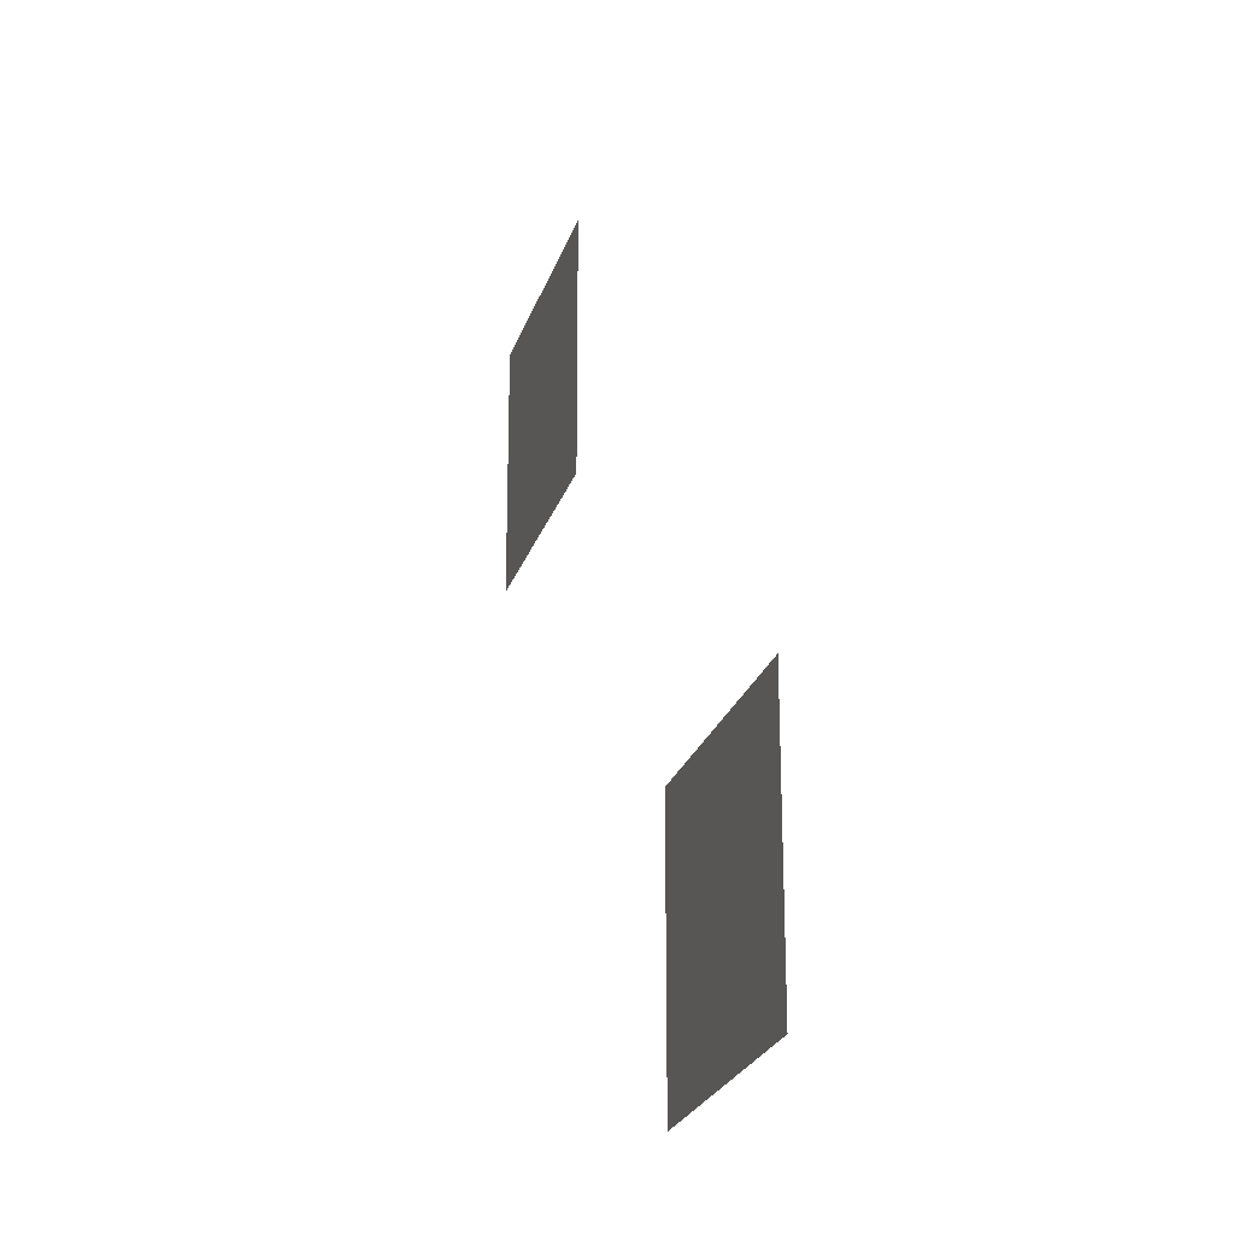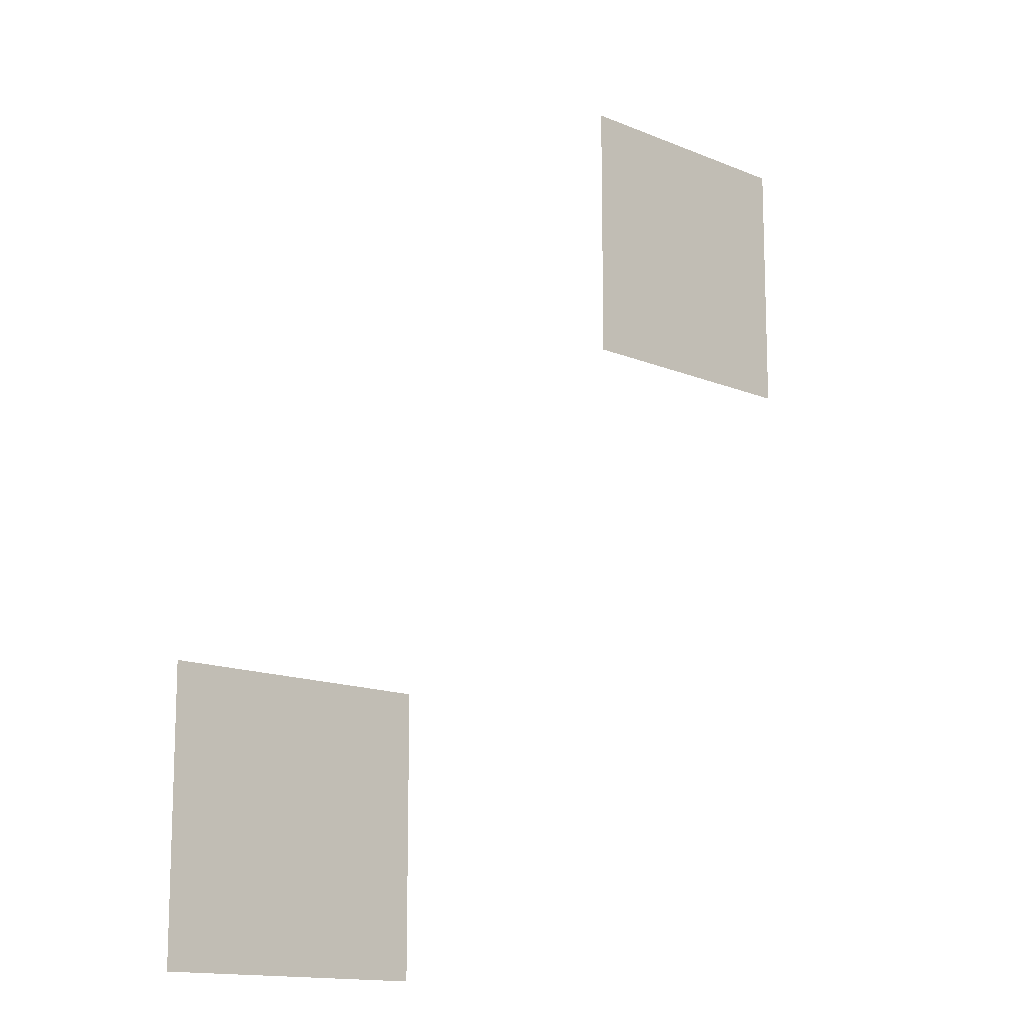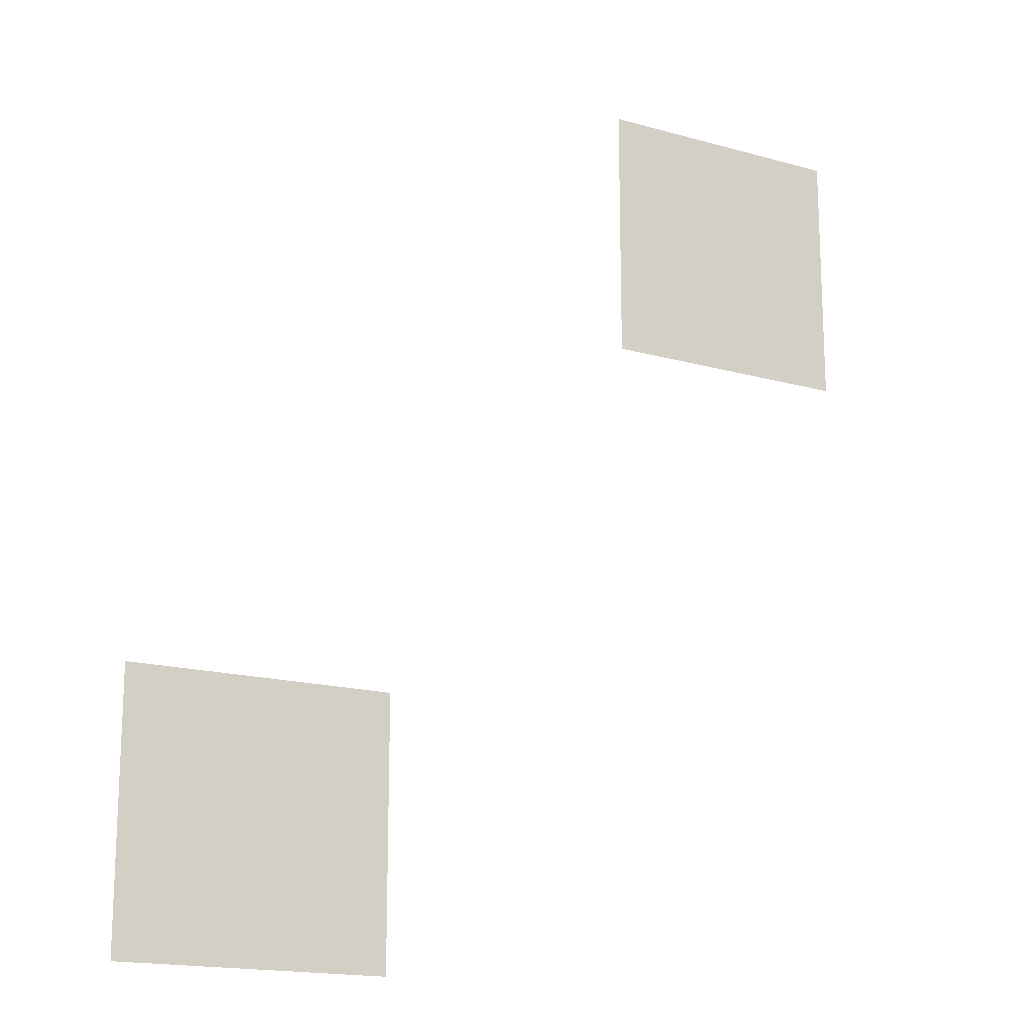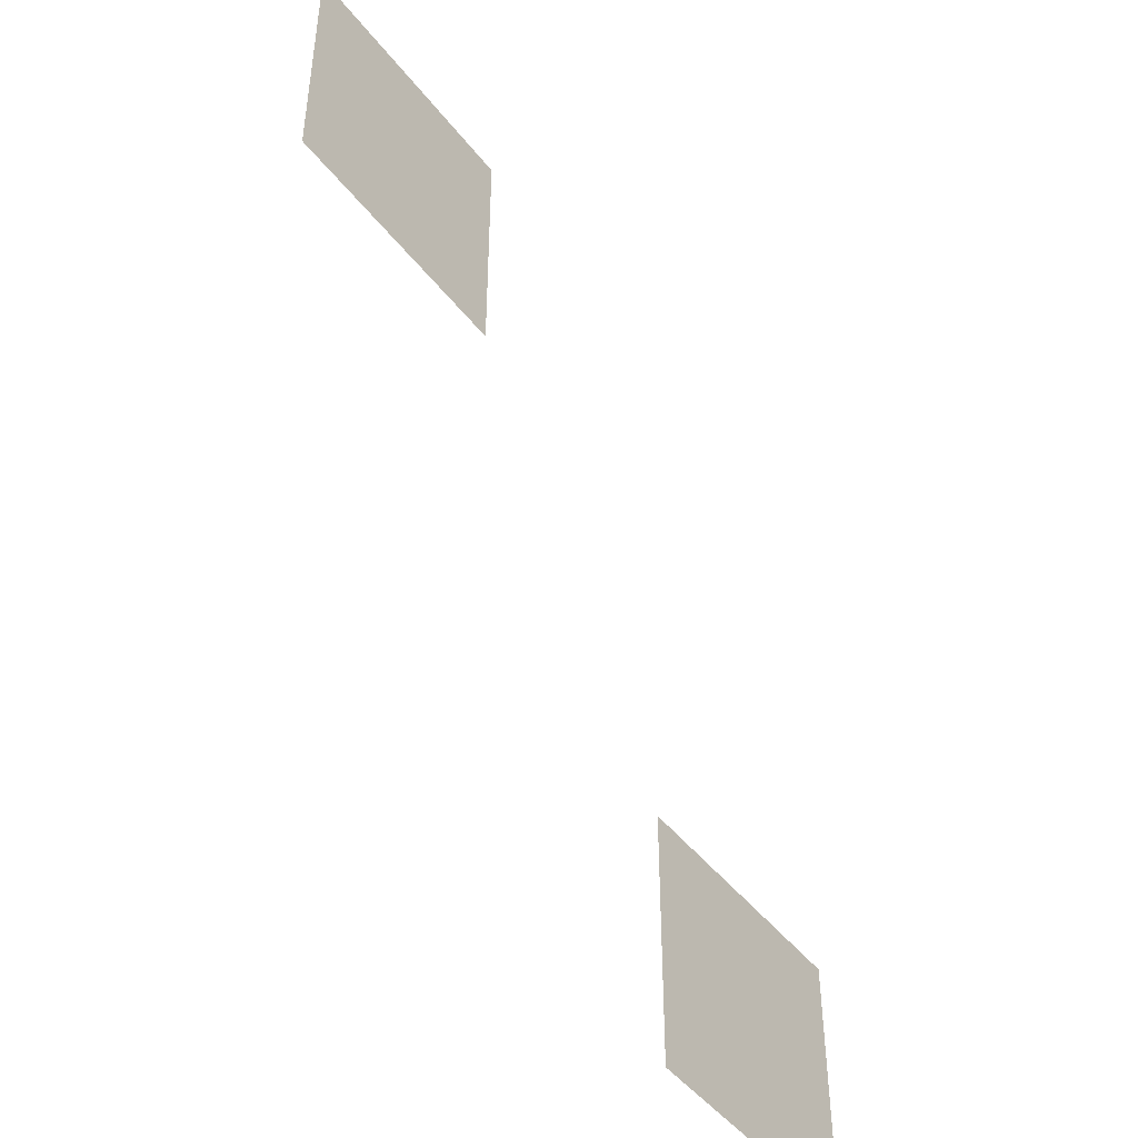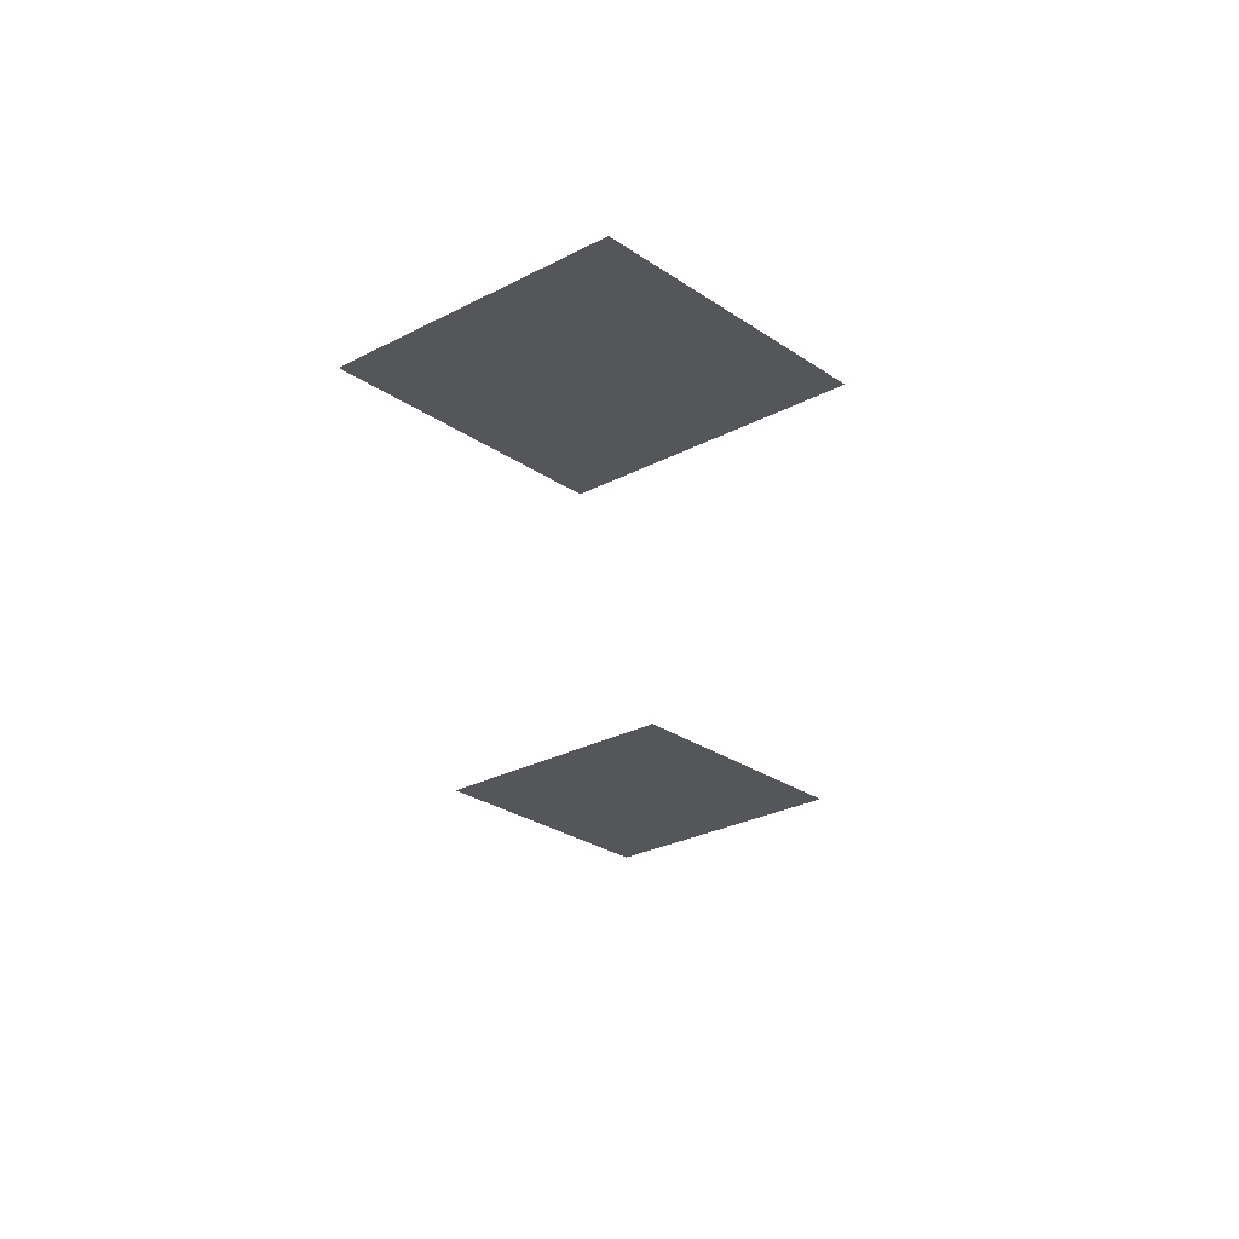
<metadata>
{"format":"obj","ext":"obj","renderer":"f3d","projection":"perspective","resolution":1024,"background":"white","views":[{"elev":-24.2,"azim":74.1,"up":"+Y"},{"elev":-13.8,"azim":136.7,"up":"+Y"},{"elev":-16.9,"azim":150.4,"up":"+Y"},{"elev":-46.5,"azim":-54.4,"up":"+Y"},{"elev":-25.1,"azim":-138.7,"up":"+Z"}]}
</metadata>
<code>
v -24.5 -7 0
v -26.5 -7 0
v -26.5 -5 0
v -24.5 -5 0
v -20.5 -12 0
v -22.5 -12 0
v -22.5 -10 0
v -20.5 -10 0
g level_1_mesh_0026
f 1 2 3 4
f 5 6 7 8

</code>
